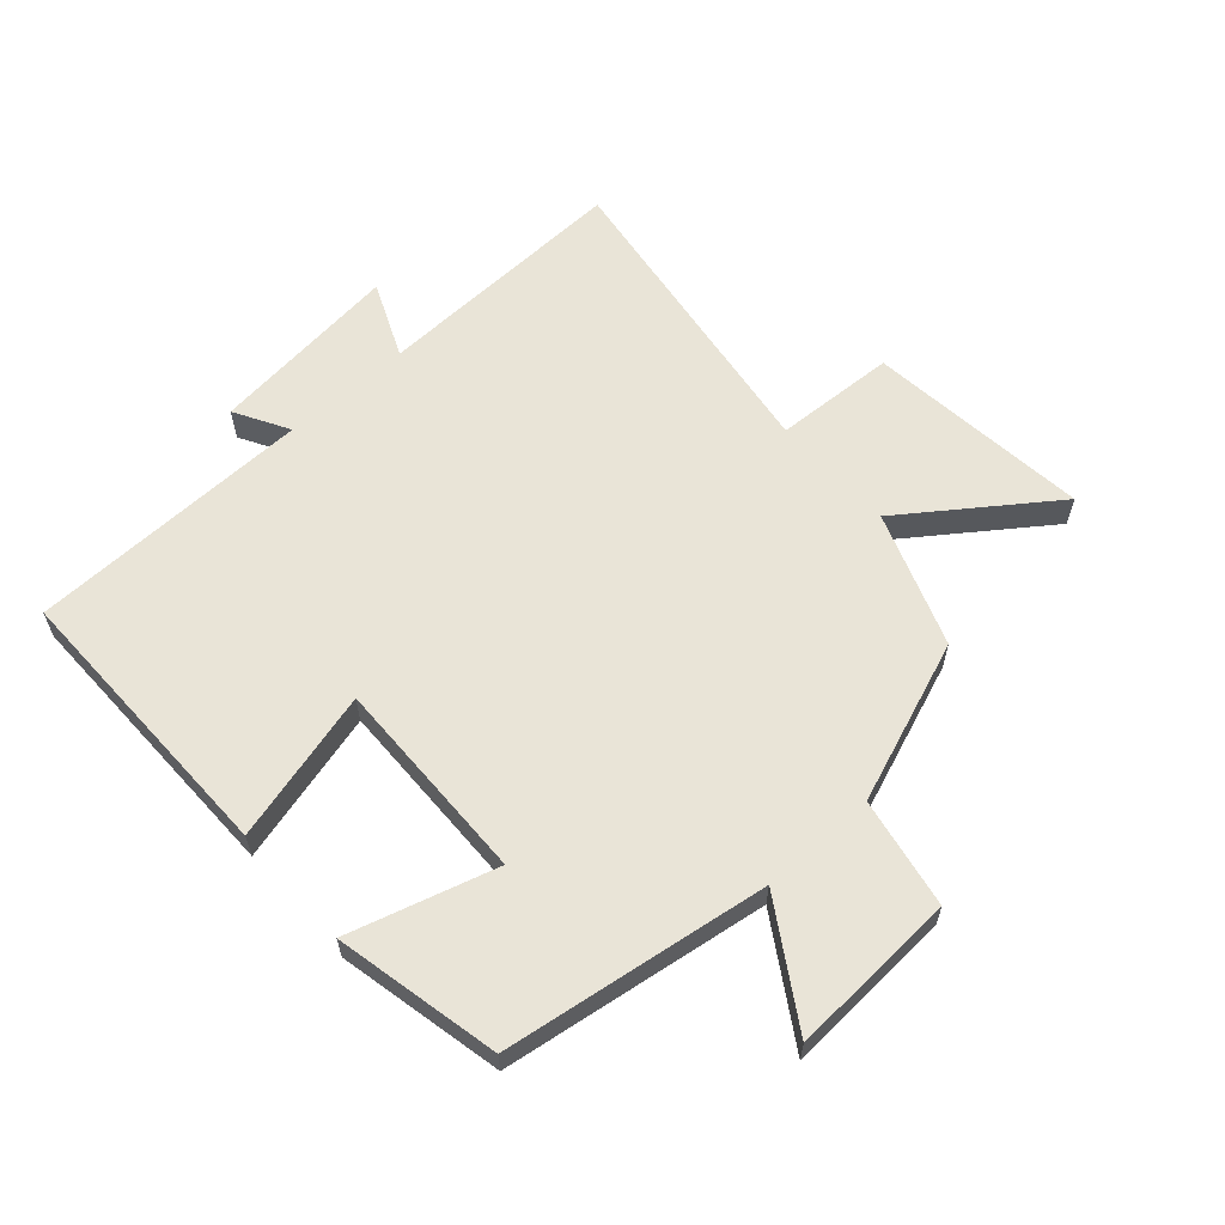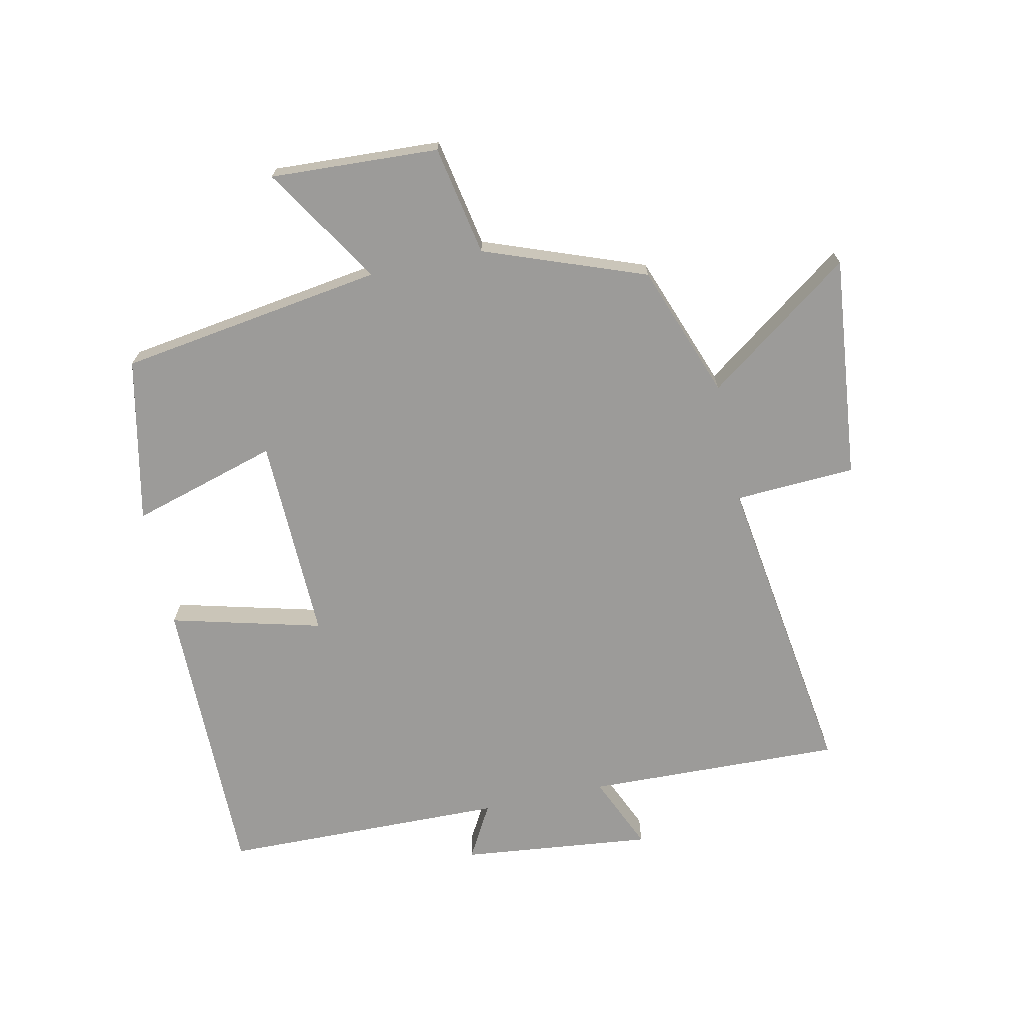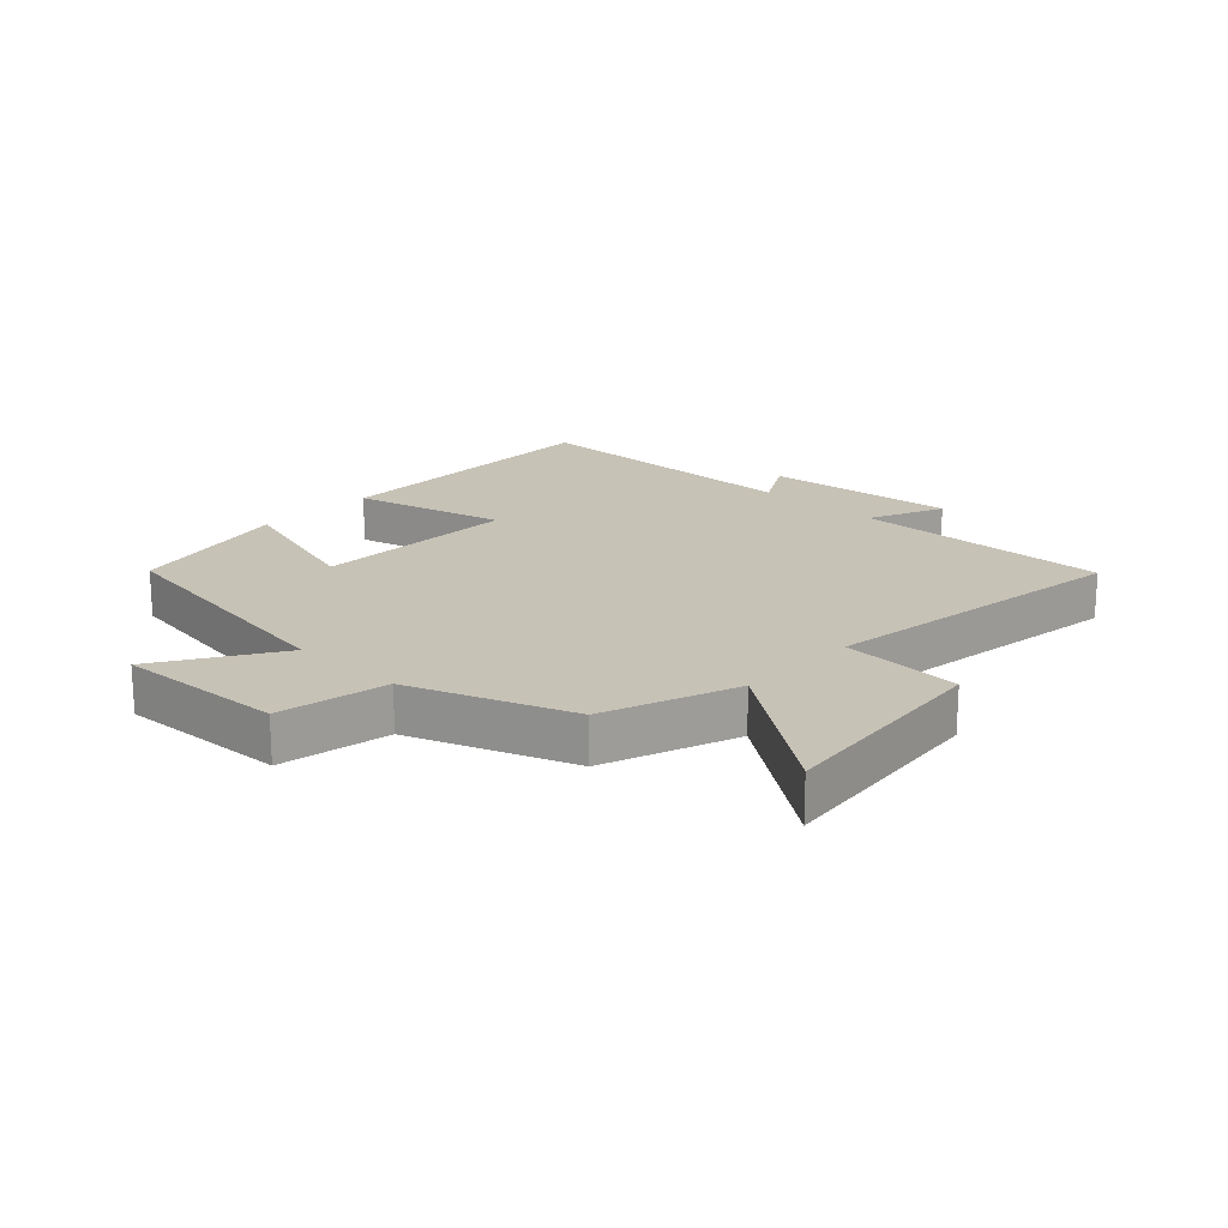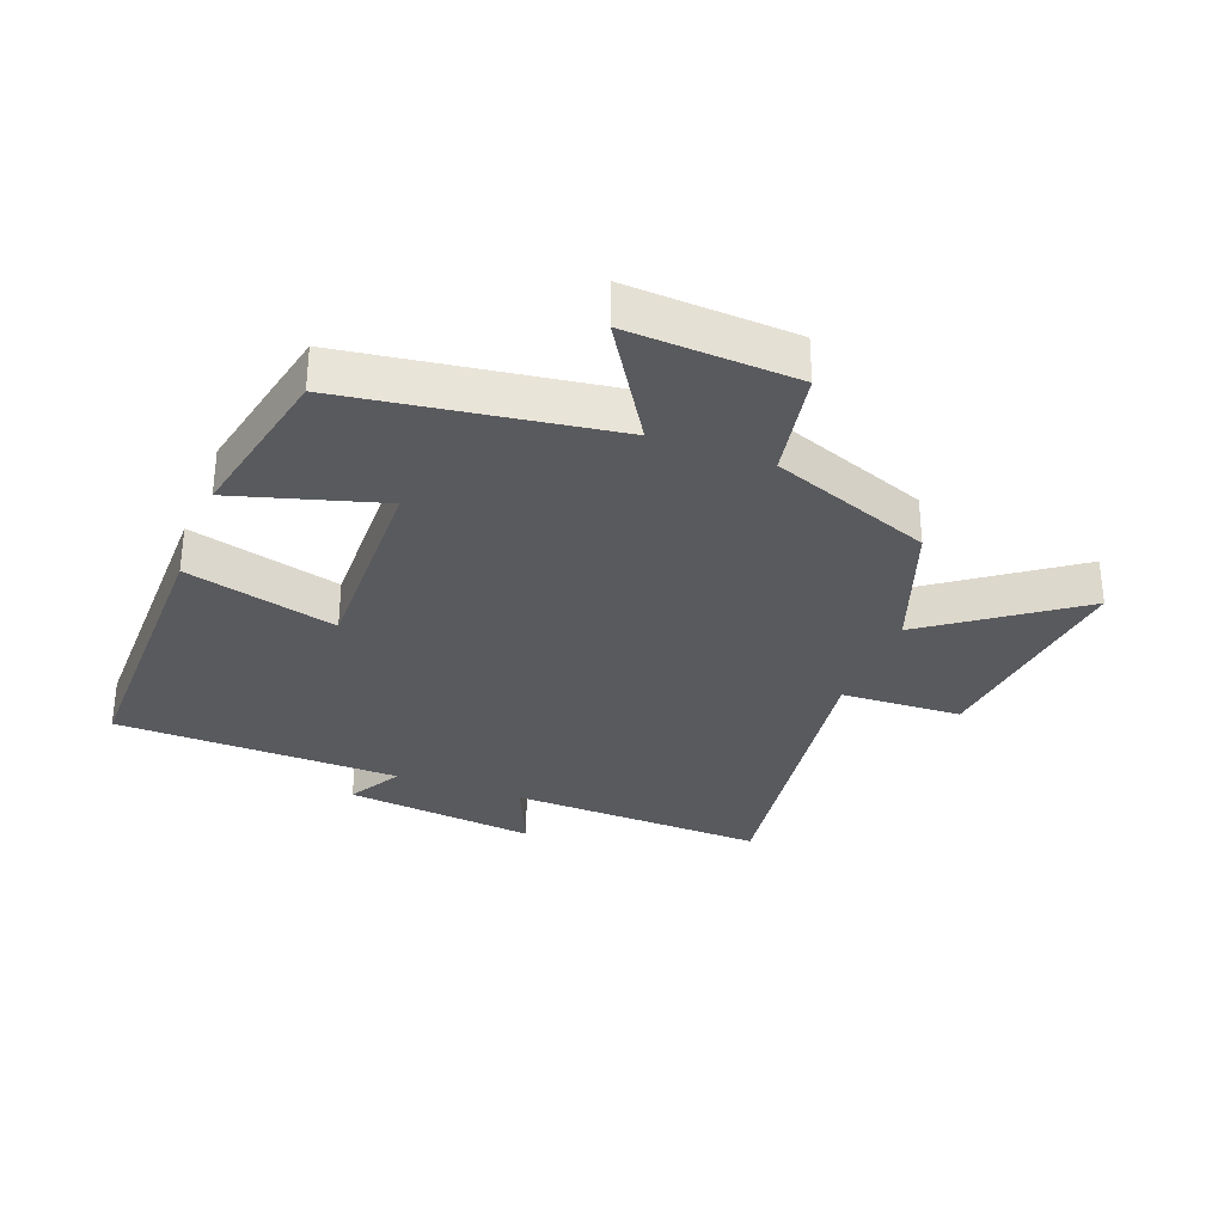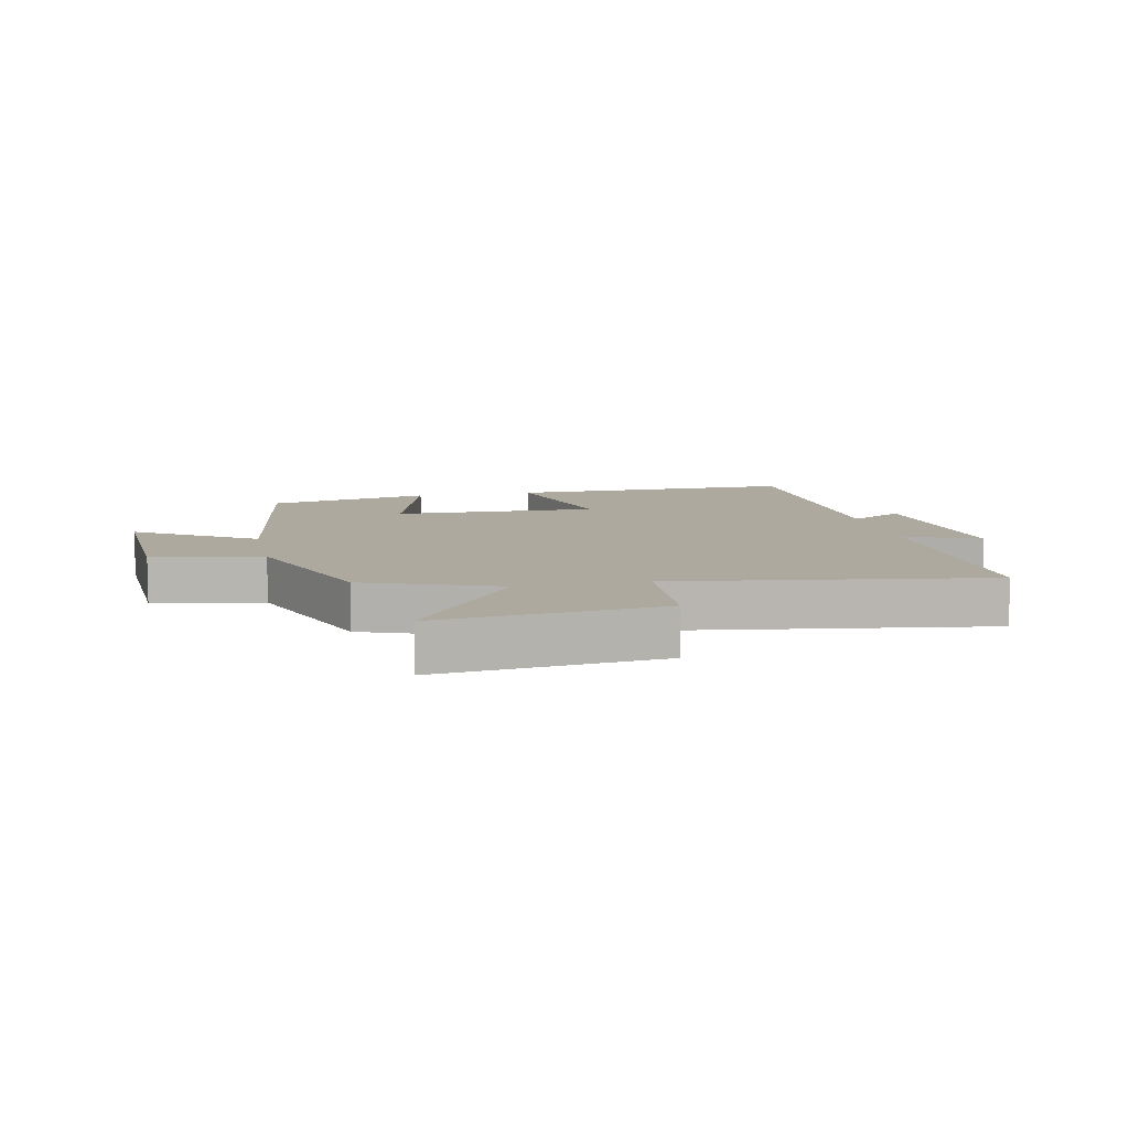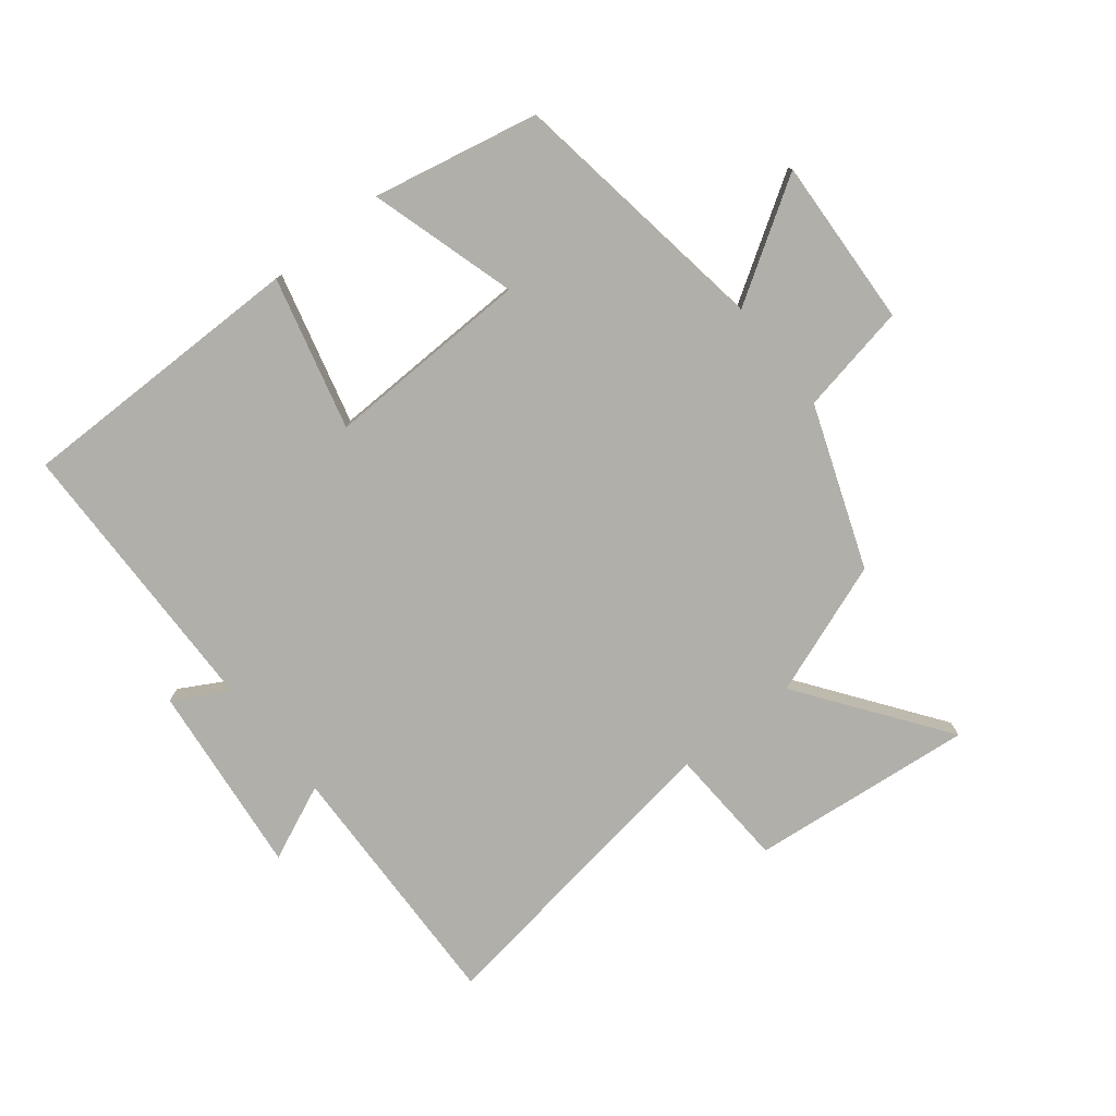
<metadata>
{"format":"obj","ext":"obj","renderer":"f3d","projection":"perspective","resolution":1024,"background":"white","views":[{"elev":61.0,"azim":48.2,"up":"+Y"},{"elev":-69.8,"azim":102.2,"up":"+Y"},{"elev":19.3,"azim":133.5,"up":"+Y"},{"elev":-31.6,"azim":69.0,"up":"+Y"},{"elev":9.1,"azim":168.2,"up":"+Y"},{"elev":-78.0,"azim":38.6,"up":"+Y"}]}
</metadata>
<code>
v 0.437 0.07 0.444
v 0.5 0.07 0.02
v 0.69 0.07 0.139
v 0.676 0.07 -0.131
v 0.5 0.07 -0.164
v 0.404 0.07 -0.422
v 0.19 0.07 -0.5
v 0.358 0.07 -0.732
v 0 0.07 -0.694
v -0.01 0.07 -0.5
v -0.513 0.07 -0.572
v -0.5 0.07 -0.16
v -0.621 0.07 -0.213
v -0.587 0.07 0.095
v -0.5 0.07 0.046
v -0.491 0.07 0.503
v -0.025 0.07 0.5
v -0.088 0.07 0.257
v 0.242 0.07 0.265
v 0.173 0.07 0.5
v 0.437 0 0.444
v 0.5 0 0.02
v 0.69 0 0.139
v 0.676 0 -0.131
v 0.5 0 -0.164
v 0.404 0 -0.422
v 0.19 0 -0.5
v 0.358 0 -0.732
v 0 0 -0.694
v -0.01 0 -0.5
v -0.513 0 -0.572
v -0.5 0 -0.16
v -0.621 0 -0.213
v -0.587 0 0.095
v -0.5 0 0.046
v -0.491 0 0.503
v -0.025 0 0.5
v -0.088 0 0.257
v 0.242 0 0.265
v 0.173 0 0.5
f 19 20 1 2
f 18 19 2
f 15 16 17 18
f 15 18 2
f 12 13 14 15
f 12 15 2
f 10 11 12 2
f 7 8 9 10
f 5 6 7 10
f 5 10 2 3
f 3 4 5
f 22 21 40 39
f 22 39 38
f 38 37 36 35
f 22 38 35
f 35 34 33 32
f 22 35 32
f 22 32 31 30
f 30 29 28 27
f 30 27 26 25
f 23 22 30 25
f 25 24 23
f 1 21 22 2
f 2 22 23 3
f 3 23 24 4
f 4 24 25 5
f 5 25 26 6
f 6 26 27 7
f 7 27 28 8
f 8 28 29 9
f 9 29 30 10
f 10 30 31 11
f 11 31 32 12
f 12 32 33 13
f 13 33 34 14
f 14 34 35 15
f 15 35 36 16
f 16 36 37 17
f 17 37 38 18
f 18 38 39 19
f 19 39 40 20
f 20 40 21 1

</code>
